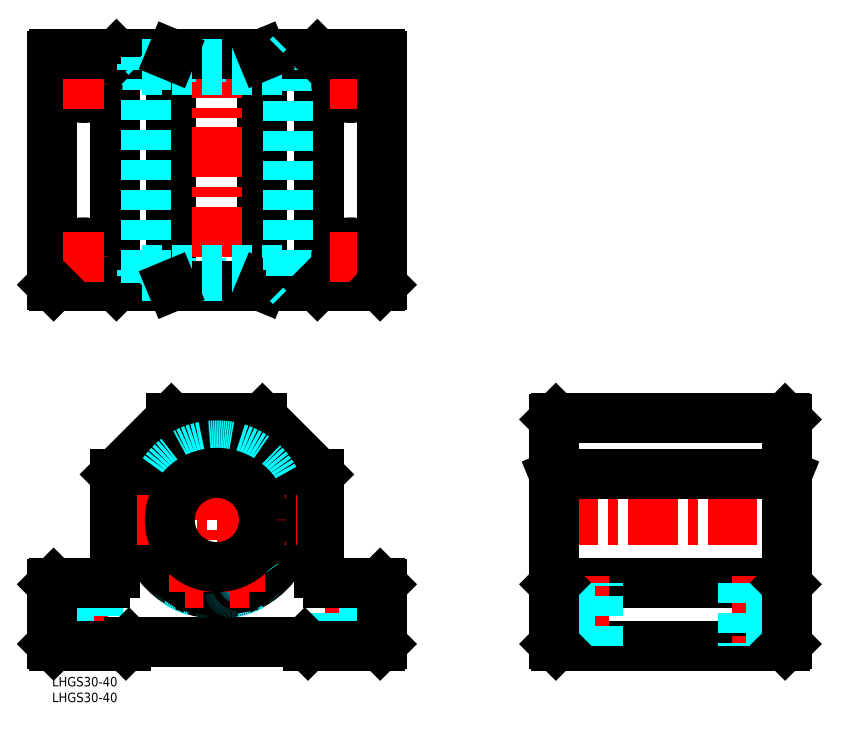
<metadata>
{"format":"dxf","ext":"dxf","renderer":"ezdxf+matplotlib","layout":"modelspace","background":"white","min_lineweight":24,"dpi":150}
</metadata>
<code>
0
SECTION
2
ENTITIES
0
INSERT
8
MSM_CONTINUOUS
2
*U2
10
0
20
0
30
0
0
INSERT
8
MSM_CONTINUOUS
2
*U3
10
0
20
0
30
0
0
LINE
8
MSM_CENTER
10
157.9
20
50
30
0
11
235.9
21
50
31
0
0
LINE
8
MSM_CENTER
10
52.5
20
24.5
30
0
11
52.5
21
75.5
31
0
0
CIRCLE
8
MSM_CONTINUOUS
10
52.5
20
50
30
0
40
23.5
0
ARC
8
MSM_CONTINUOUS
10
48.61
20
51.61
30
0
40
25
50
310.2
51
24.6
0
ARC
8
MSM_CONTINUOUS
10
56.39
20
51.61
30
0
40
25
50
155.4
51
229.8
0
ARC
8
MSM_CONTINUOUS
10
52.5
20
50
30
0
40
18.95
50
282.9
51
257.1
0
LINE
8
MSM_CONTINUOUS
10
85
20
64.5
30
0
11
85
21
33
31
0
0
LINE
8
MSM_CONTINUOUS
10
20
20
33
30
0
11
20
21
64.5
31
0
0
CIRCLE
8
MSM_CONTINUOUS
10
52.5
20
50
30
0
40
22.5
0
LINE
8
MSM_CENTER
10
95
20
32
30
0
11
95
21
8
31
0
0
LINE
8
MSM_CENTER
10
10
20
32
30
0
11
10
21
8
31
0
0
LINE
8
MSM_CENTER
10
27
20
50
30
0
11
78
21
50
31
0
0
LINE
8
MSM_CONTINUOUS
10
24.5
20
11
30
0
11
80.5
21
11
31
0
0
ARC
8
MSM_DASHED
10
40.28
20
30.81
30
0
40
1
50
145
51
237.5
0
ARC
8
MSM_CONTINUOUS
10
48.06
20
30.55
30
0
40
1
50
350
51
77.13
0
ARC
8
MSM_CONTINUOUS
10
17
20
33
30
0
40
3
50
270
51
0
0
LINE
8
MSM_DASHED
10
5.5
20
30
30
0
11
5.5
21
10
31
0
0
LINE
8
MSM_DASHED
10
14.5
20
10
30
0
11
14.5
21
30
31
0
0
LINE
8
MSM_CONTINUOUS
10
-1.37e-14
20
10.5
30
0
11
-1.37e-14
21
29.5
31
0
0
LINE
8
MSM_CONTINUOUS
10
23.5
20
10
30
0
11
0.5
21
10
31
0
0
LINE
8
MSM_CONTINUOUS
10
24.5
20
11
30
0
11
23.5
21
10
31
0
0
LINE
8
MSM_CONTINUOUS
10
0.5
20
30
30
0
11
17
21
30
31
0
0
ARC
8
MSM_DASHED
10
52.5
20
50
30
0
40
23.75
50
237.5
51
257.5
0
CIRCLE
8
MSM_CONTINUOUS
10
45.2
20
29.94
30
0
40
1
0
ARC
8
MSM_DASHED
10
47.57
20
27.79
30
0
40
1
50
257.5
51
350
0
LINE
8
MSM_CONTINUOUS
10
48.59
20
27.84
30
0
11
49.04
21
30.38
31
0
0
LINE
8
MSM_DASHED
10
48.55
20
27.62
30
0
11
48.59
21
27.84
31
0
0
LINE
8
MSM_DASHED
10
39.59
20
31.57
30
0
11
39.46
21
31.38
31
0
0
LINE
8
MSM_CONTINUOUS
10
40.25
20
32.51
30
0
11
39.59
21
31.57
31
0
0
ARC
8
MSM_DASHED
10
64.72
20
30.81
30
0
40
1
50
302.5
51
35
0
ARC
8
MSM_CONTINUOUS
10
56.94
20
30.55
30
0
40
1
50
102.9
51
190
0
ARC
8
MSM_CONTINUOUS
10
88
20
33
30
0
40
3
50
180
51
270
0
ARC
8
MSM_DASHED
10
52.5
20
50
30
0
40
23.75
50
282.5
51
302.5
0
LINE
8
MSM_DASHED
10
56.41
20
27.84
30
0
11
56.45
21
27.62
31
0
0
LINE
8
MSM_CONTINUOUS
10
55.96
20
30.38
30
0
11
56.41
21
27.84
31
0
0
ARC
8
MSM_DASHED
10
57.43
20
27.79
30
0
40
1
50
190
51
282.5
0
CIRCLE
8
MSM_CONTINUOUS
10
59.8
20
29.94
30
0
40
1
0
LINE
8
MSM_DASHED
10
90.5
20
30
30
0
11
90.5
21
10
31
0
0
LINE
8
MSM_DASHED
10
99.5
20
10
30
0
11
99.5
21
30
31
0
0
LINE
8
MSM_CONTINUOUS
10
104.5
20
10
30
0
11
81.5
21
10
31
0
0
LINE
8
MSM_CONTINUOUS
10
88
20
30
30
0
11
104.5
21
30
31
0
0
LINE
8
MSM_CONTINUOUS
10
65.41
20
31.57
30
0
11
64.75
21
32.51
31
0
0
LINE
8
MSM_DASHED
10
65.54
20
31.38
30
0
11
65.41
21
31.57
31
0
0
LINE
8
MSM_CONTINUOUS
10
233.4
20
10
30
0
11
160.4
21
10
31
0
0
LINE
8
MSM_CONTINUOUS
10
160.4
20
30
30
0
11
233.4
21
30
31
0
0
LINE
8
MSM_CENTER
10
169.4
20
32
30
0
11
169.4
21
8
31
0
0
LINE
8
MSM_CONTINUOUS
10
105
20
29.5
30
0
11
105
21
10.5
31
0
0
LINE
8
MSM_DASHED
10
164.9
20
30
30
0
11
164.9
21
10
31
0
0
LINE
8
MSM_DASHED
10
173.9
20
10
30
0
11
173.9
21
30
31
0
0
LINE
8
MSM_CONTINUOUS
10
159.9
20
10.5
30
0
11
159.9
21
82
31
0
0
LINE
8
MSM_CONTINUOUS
10
159.9
20
29.5
30
0
11
160.4
21
30
31
0
0
LINE
8
MSM_CENTER
10
224.4
20
32
30
0
11
224.4
21
8
31
0
0
LINE
8
MSM_DASHED
10
219.9
20
30
30
0
11
219.9
21
10
31
0
0
LINE
8
MSM_DASHED
10
228.9
20
10
30
0
11
228.9
21
30
31
0
0
LINE
8
MSM_CONTINUOUS
10
233.9
20
82
30
0
11
233.9
21
10.5
31
0
0
LINE
8
MSM_CONTINUOUS
10
233.4
20
10
30
0
11
233.9
21
10.5
31
0
0
LINE
8
MSM_CONTINUOUS
10
233.9
20
29.5
30
0
11
233.4
21
30
31
0
0
LINE
8
MSM_CONTINUOUS
10
38
20
197.9
30
0
11
38
21
124.9
31
0
0
LINE
8
MSM_CONTINUOUS
10
20
20
124.9
30
0
11
20
21
197.9
31
0
0
LINE
8
MSM_CONTINUOUS
10
85
20
197.9
30
0
11
85
21
124.9
31
0
0
LINE
8
MSM_CONTINUOUS
10
67
20
124.9
30
0
11
67
21
197.9
31
0
0
LINE
8
MSM_CENTER
10
52.5
20
200.4
30
0
11
52.5
21
122.4
31
0
0
LINE
8
MSM_CONTINUOUS
10
-1.37e-14
20
124.9
30
0
11
-1.37e-14
21
197.9
31
0
0
LINE
8
MSM_CONTINUOUS
10
38
20
82.5
30
0
11
67
21
82.5
31
0
0
LINE
8
MSM_CONTINUOUS
10
20
20
64.5
30
0
11
38
21
82.5
31
0
0
ARC
8
MSM_DASHED
10
51.84
20
53.69
30
0
40
20
50
100.1
51
152.2
0
ARC
8
MSM_CONTINUOUS
10
51.84
20
53.69
30
0
40
20
50
152.2
51
155.4
0
LINE
8
MSM_CONTINUOUS
10
67
20
82.5
30
0
11
85
21
64.5
31
0
0
ARC
8
MSM_DASHED
10
53.16
20
53.69
30
0
40
20
50
27.79
51
79.87
0
ARC
8
MSM_CONTINUOUS
10
53.16
20
53.69
30
0
40
20
50
24.6
51
27.79
0
ARC
8
MSM_DASHED
10
52.5
20
50
30
0
40
23.75
50
79.87
51
100.1
0
LINE
8
MSM_DASHED
10
28.75
20
129.5
30
0
11
76.25
21
129.5
31
0
0
LINE
8
MSM_DASHED
10
30
20
125.4
30
0
11
75
21
125.4
31
0
0
LINE
8
MSM_CENTER
10
10
20
127.4
30
0
11
10
21
140.4
31
0
0
CIRCLE
8
MSM_CONTINUOUS
10
10
20
133.9
30
0
40
4.5
0
LINE
8
MSM_CONTINUOUS
10
104.5
20
124.4
30
0
11
0.5
21
124.4
31
0
0
LINE
8
MSM_CONTINUOUS
10
20.5
20
124.4
30
0
11
20
21
124.9
31
0
0
LINE
8
MSM_CENTER
10
3.5
20
133.9
30
0
11
16.5
21
133.9
31
0
0
LINE
8
MSM_DASHED
10
28.75
20
127.6
30
0
11
76.25
21
127.6
31
0
0
LINE
8
MSM_DASHED
10
30
20
127.6
30
0
11
30
21
125.4
31
0
0
LINE
8
MSM_DASHED
10
30
20
125.4
30
0
11
29
21
124.4
31
0
0
LINE
8
MSM_DASHED
10
30
20
193.2
30
0
11
30
21
129.5
31
0
0
LINE
8
MSM_DASHED
10
28.75
20
129.5
30
0
11
28.75
21
127.6
31
0
0
LINE
8
MSM_CONTINUOUS
10
38
20
124.9
30
0
11
38.21
21
124.4
31
0
0
LINE
8
MSM_DASHED
10
75
20
125.4
30
0
11
75
21
127.6
31
0
0
LINE
8
MSM_CONTINUOUS
10
66.79
20
124.4
30
0
11
67
21
124.9
31
0
0
LINE
8
MSM_DASHED
10
76
20
124.4
30
0
11
75
21
125.4
31
0
0
LINE
8
MSM_DASHED
10
75
20
129.5
30
0
11
75
21
193.2
31
0
0
LINE
8
MSM_DASHED
10
76.25
20
127.6
30
0
11
76.25
21
129.5
31
0
0
LINE
8
MSM_CENTER
10
95
20
127.4
30
0
11
95
21
140.4
31
0
0
CIRCLE
8
MSM_CONTINUOUS
10
95
20
133.9
30
0
40
4.5
0
LINE
8
MSM_CONTINUOUS
10
85
20
124.9
30
0
11
84.5
21
124.4
31
0
0
LINE
8
MSM_CENTER
10
88.5
20
133.9
30
0
11
101.5
21
133.9
31
0
0
LINE
8
MSM_CENTER
10
95
20
182.4
30
0
11
95
21
195.4
31
0
0
LINE
8
MSM_CENTER
10
10
20
182.4
30
0
11
10
21
195.4
31
0
0
CIRCLE
8
MSM_CONTINUOUS
10
95
20
188.9
30
0
40
4.5
0
CIRCLE
8
MSM_CONTINUOUS
10
10
20
188.9
30
0
40
4.5
0
LINE
8
MSM_CENTER
10
3.5
20
188.9
30
0
11
16.5
21
188.9
31
0
0
LINE
8
MSM_CENTER
10
88.5
20
188.9
30
0
11
101.5
21
188.9
31
0
0
LINE
8
MSM_DASHED
10
28.75
20
193.2
30
0
11
76.25
21
193.2
31
0
0
LINE
8
MSM_DASHED
10
30
20
197.4
30
0
11
75
21
197.4
31
0
0
LINE
8
MSM_CONTINUOUS
10
0.5
20
198.4
30
0
11
104.5
21
198.4
31
0
0
LINE
8
MSM_CONTINUOUS
10
20
20
197.9
30
0
11
20.5
21
198.4
31
0
0
LINE
8
MSM_DASHED
10
28.75
20
195.1
30
0
11
76.25
21
195.1
31
0
0
LINE
8
MSM_DASHED
10
30
20
197.4
30
0
11
30
21
195.1
31
0
0
LINE
8
MSM_DASHED
10
28.75
20
195.1
30
0
11
28.75
21
193.2
31
0
0
LINE
8
MSM_DASHED
10
29
20
198.4
30
0
11
30
21
197.4
31
0
0
LINE
8
MSM_CONTINUOUS
10
38.21
20
198.4
30
0
11
38
21
197.9
31
0
0
LINE
8
MSM_DASHED
10
75
20
195.1
30
0
11
75
21
197.4
31
0
0
LINE
8
MSM_DASHED
10
76.25
20
193.2
30
0
11
76.25
21
195.1
31
0
0
LINE
8
MSM_CONTINUOUS
10
67
20
197.9
30
0
11
66.79
21
198.4
31
0
0
LINE
8
MSM_DASHED
10
75
20
197.4
30
0
11
76
21
198.4
31
0
0
LINE
8
MSM_CONTINUOUS
10
84.5
20
198.4
30
0
11
85
21
197.9
31
0
0
LINE
8
MSM_CONTINUOUS
10
105
20
197.9
30
0
11
105
21
124.9
31
0
0
LINE
8
MSM_CONTINUOUS
10
233.4
20
64.5
30
0
11
160.4
21
64.5
31
0
0
LINE
8
MSM_CONTINUOUS
10
160.4
20
82.5
30
0
11
233.4
21
82.5
31
0
0
LINE
8
MSM_CONTINUOUS
10
160.4
20
64.5
30
0
11
159.9
21
64.29
31
0
0
LINE
8
MSM_CONTINUOUS
10
159.9
20
82
30
0
11
160.4
21
82.5
31
0
0
LINE
8
MSM_CONTINUOUS
10
233.9
20
64.29
30
0
11
233.4
21
64.5
31
0
0
LINE
8
MSM_CONTINUOUS
10
233.4
20
82.5
30
0
11
233.9
21
82
31
0
0
LINE
8
MSM_CENTER
10
48.2
20
29.94
30
0
11
42.2
21
29.94
31
0
0
LINE
8
MSM_CENTER
10
45.2
20
26.94
30
0
11
45.2
21
32.94
31
0
0
LINE
8
MSM_CENTER
10
59.8
20
32.94
30
0
11
59.8
21
26.94
31
0
0
LINE
8
MSM_CENTER
10
56.8
20
29.94
30
0
11
62.8
21
29.94
31
0
0
CIRCLE
8
MSM_CONTINUOUS
10
52.5
20
50
30
0
40
15
0
LINE
8
MSM_CONTINUOUS
10
0.5
20
30
30
0
11
-1.37e-14
21
29.5
31
0
0
LINE
8
MSM_CONTINUOUS
10
-1.37e-14
20
10.5
30
0
11
0.5
21
10
31
0
0
LINE
8
MSM_CONTINUOUS
10
80.5
20
11
30
0
11
81.5
21
10
31
0
0
LINE
8
MSM_CONTINUOUS
10
105
20
10.5
30
0
11
104.5
21
10
31
0
0
LINE
8
MSM_CONTINUOUS
10
104.5
20
30
30
0
11
105
21
29.5
31
0
0
LINE
8
MSM_CONTINUOUS
10
-1.37e-14
20
124.9
30
0
11
0.5
21
124.4
31
0
0
LINE
8
MSM_CONTINUOUS
10
105
20
124.9
30
0
11
104.5
21
124.4
31
0
0
LINE
8
MSM_CONTINUOUS
10
159.9
20
10.5
30
0
11
160.4
21
10
31
0
0
ENDSEC
0
EOF

</code>
